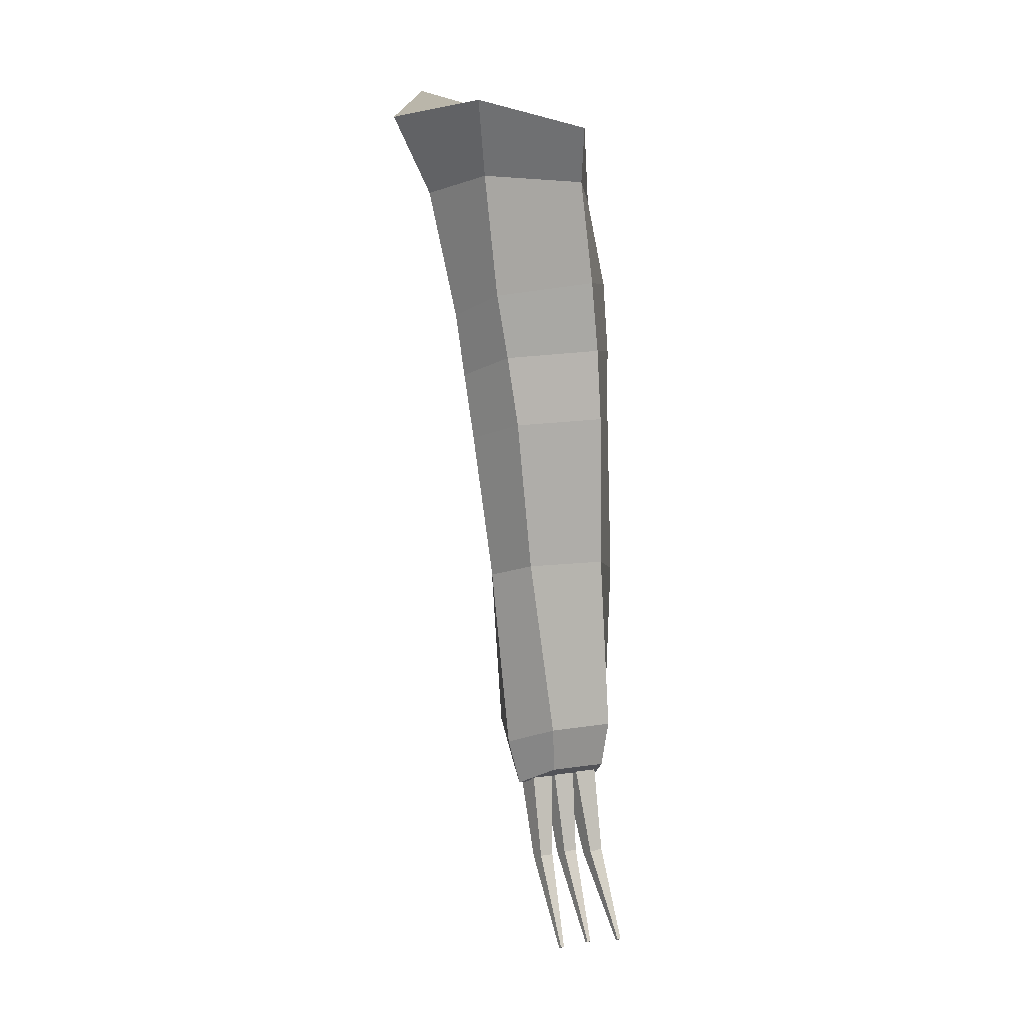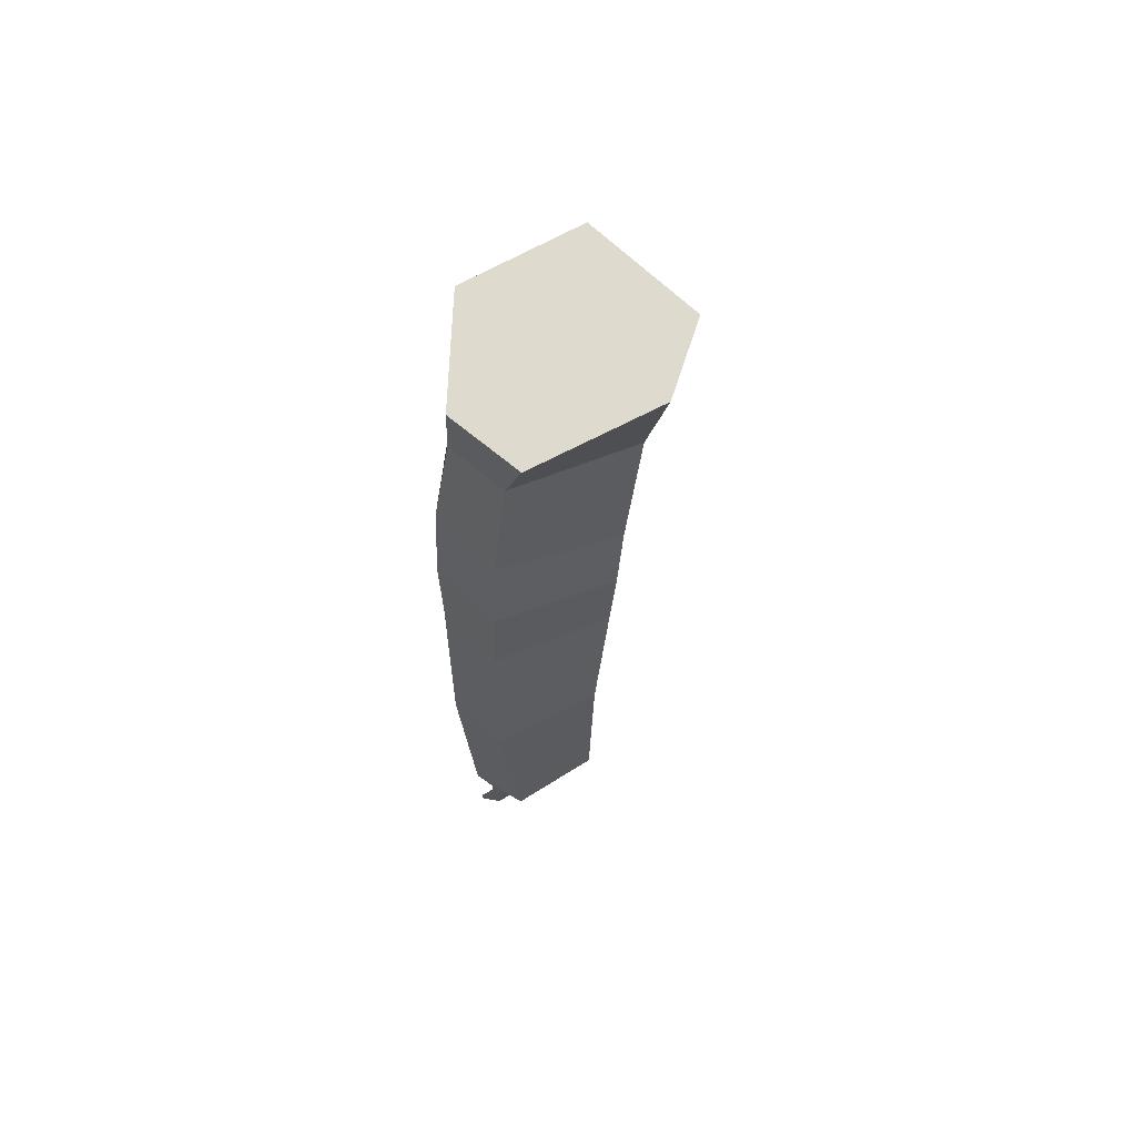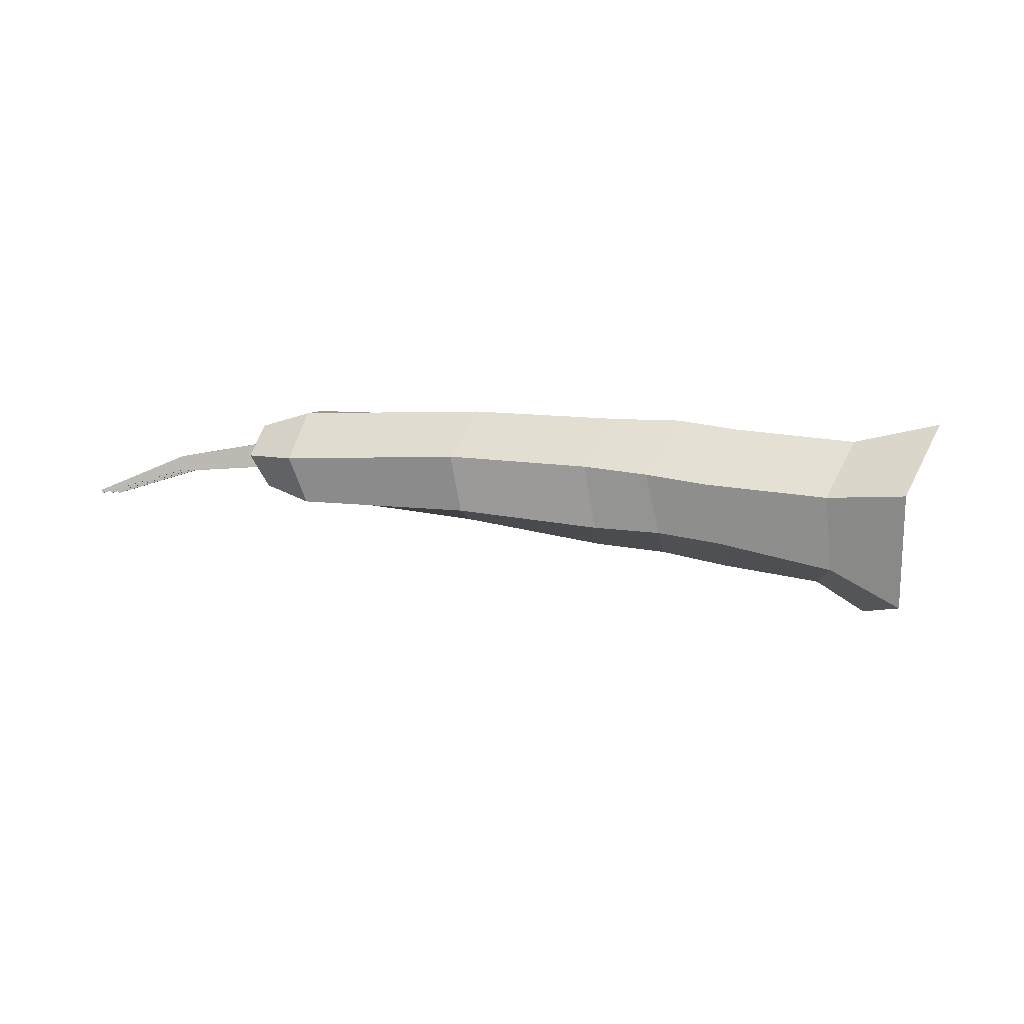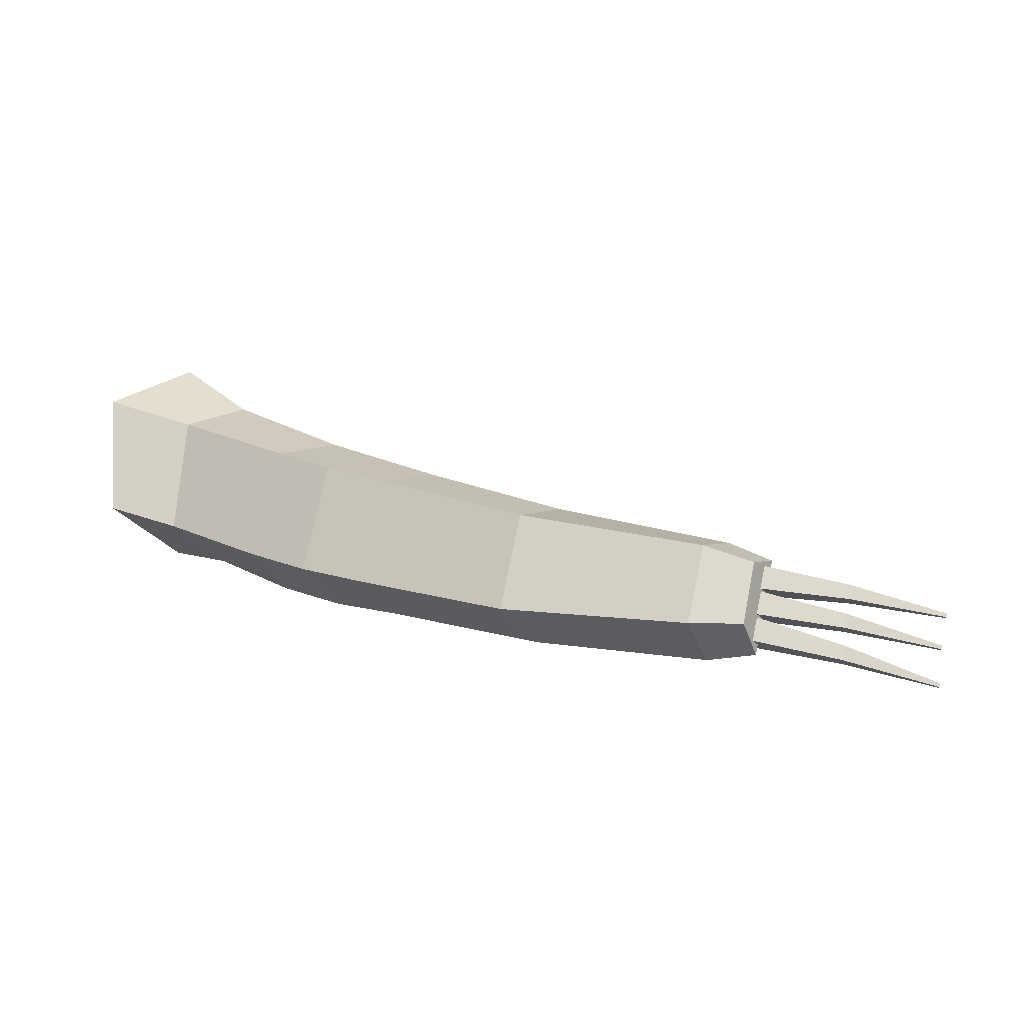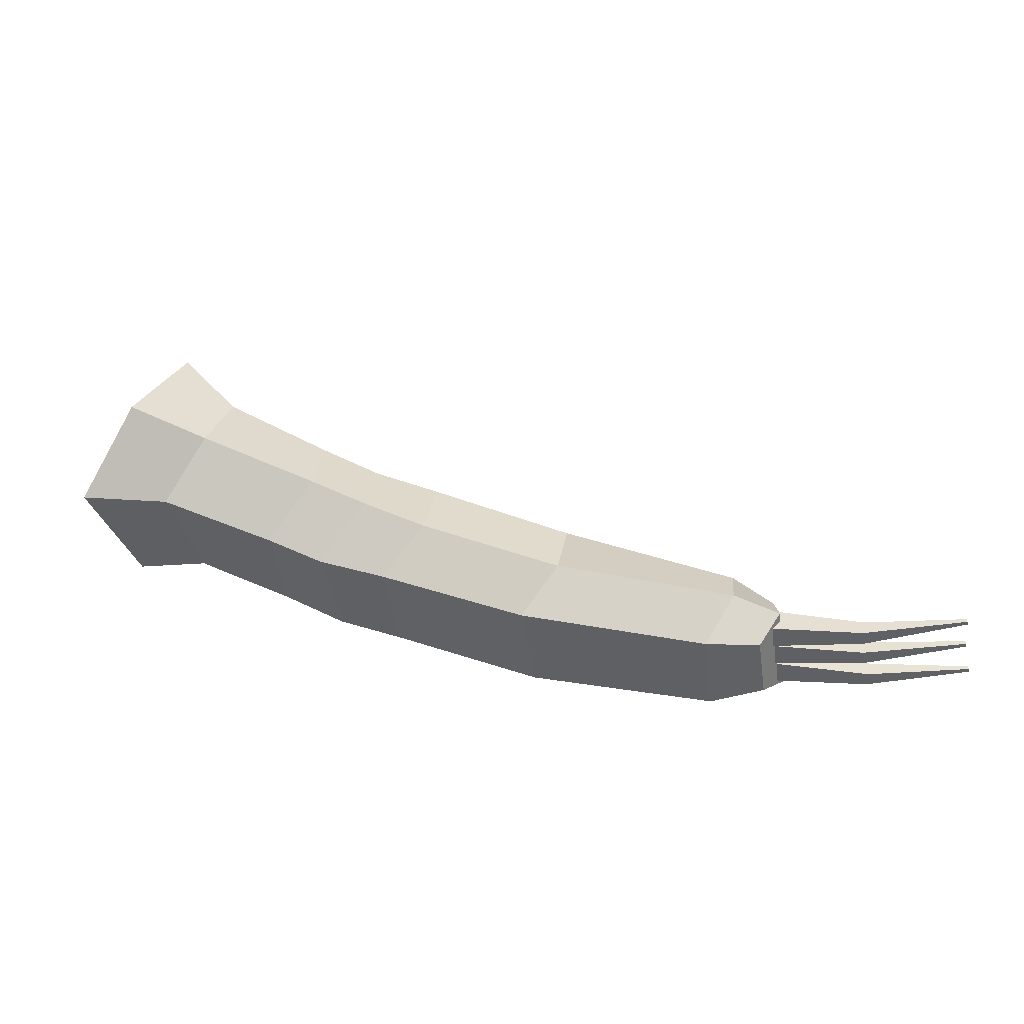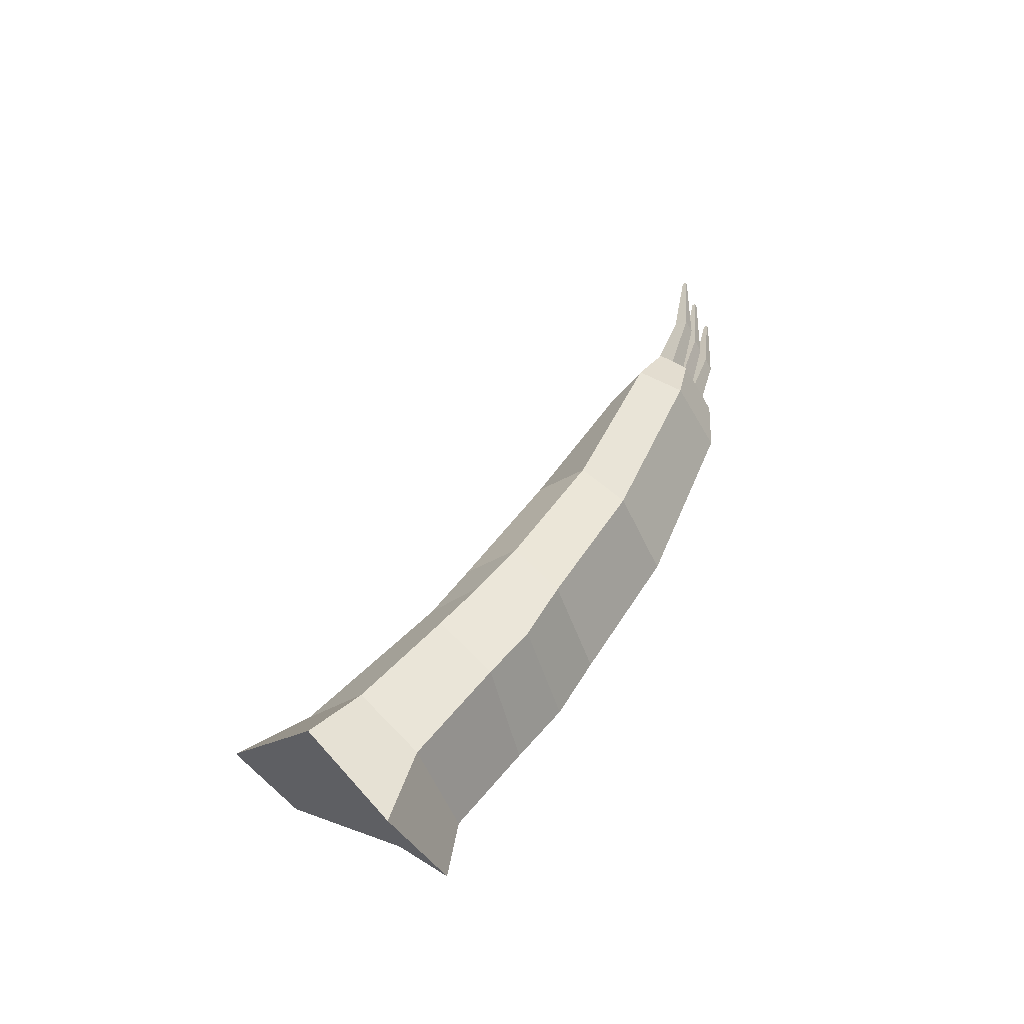
<metadata>
{"format":"obj","ext":"obj","renderer":"f3d","projection":"perspective","resolution":1024,"background":"white","views":[{"elev":79.7,"azim":-88.3,"up":"+Z"},{"elev":-11.4,"azim":94.4,"up":"+Z"},{"elev":61.9,"azim":-9.8,"up":"+Y"},{"elev":12.6,"azim":-175.1,"up":"+Y"},{"elev":-17.4,"azim":-160.1,"up":"+Z"},{"elev":51.9,"azim":100.2,"up":"+Y"}]}
</metadata>
<code>
g default
v -0.04995 0.01827 -0.04548
v -0.0501 0.003507 -0.03114
v -0.03769 0.01641 -0.06189
v -0.04599 -0.0239 -0.0597
v -0.04793 -0.02148 -0.03969
v -0.03513 -0.01095 -0.07186
v -0.0792 0.0107 -0.05889
v -0.07734 -0.000403 -0.04615
v -0.0668 0.01086 -0.07422
v -0.06625 -0.02904 -0.0692
v -0.07168 -0.02529 -0.05091
v -0.05977 -0.01575 -0.08285
v -0.1451 -0.000848 -0.08583
v -0.1443 -0.01133 -0.07396
v -0.1354 0.000181 -0.09854
v -0.1402 -0.03402 -0.09975
v -0.1413 -0.03046 -0.081
v -0.1311 -0.02223 -0.11
v -0.1087 -0.006763 -0.05985
v -0.1095 0.00523 -0.07291
v -0.09835 0.005977 -0.0861
v -0.09319 -0.01943 -0.09656
v -0.09948 -0.03153 -0.08396
v -0.1051 -0.02891 -0.06552
v -0.09378 0.008107 -0.06598
v -0.07583 -0.0177 -0.09084
v -0.08785 -0.02743 -0.05922
v -0.09205 -0.003573 -0.05359
v -0.0814 0.008531 -0.08108
v -0.08286 -0.03091 -0.07769
v -0.19 -0.006723 -0.0964
v -0.1872 -0.01874 -0.08845
v -0.183 -0.004414 -0.109
v -0.1845 -0.03379 -0.1127
v -0.1842 -0.03423 -0.09772
v -0.1794 -0.02195 -0.12
v -0.2009 -0.01005 -0.1013
v -0.1974 -0.0195 -0.09601
v -0.1959 -0.008451 -0.1094
v -0.1969 -0.0317 -0.1139
v -0.1951 -0.03282 -0.1037
v -0.1934 -0.02236 -0.1179
v -0.0357 0.005341 -0.01636
v -0.03226 0.02789 -0.03754
v -0.01548 0.0223 -0.05998
v -0.01802 -0.005939 -0.07252
v -0.03206 -0.0224 -0.05697
v -0.03744 -0.02165 -0.02857
v -0.1945 -0.01893 -0.1025
v -0.1955 -0.01339 -0.09902
v -0.1938 -0.01536 -0.108
v -0.1948 -0.009825 -0.1045
v -0.2454 -0.02356 -0.1041
v -0.2455 -0.02276 -0.1036
v -0.2456 -0.0231 -0.1049
v -0.2457 -0.02229 -0.1044
v -0.2203 -0.01776 -0.109
v -0.2209 -0.01459 -0.107
v -0.2203 -0.01977 -0.1057
v -0.2209 -0.0166 -0.1038
v -0.1929 -0.0307 -0.1087
v -0.1945 -0.02525 -0.1053
v -0.1923 -0.02711 -0.1142
v -0.1939 -0.02166 -0.1109
v -0.2431 -0.03959 -0.1125
v -0.2433 -0.03879 -0.112
v -0.2433 -0.03915 -0.1134
v -0.2436 -0.03836 -0.1129
v -0.2184 -0.03173 -0.1163
v -0.2193 -0.02861 -0.1144
v -0.2184 -0.03372 -0.1131
v -0.2193 -0.03059 -0.1112
v -0.1931 -0.02468 -0.1055
v -0.1944 -0.01917 -0.1021
v -0.1925 -0.02111 -0.111
v -0.1937 -0.0156 -0.1076
v -0.2438 -0.03097 -0.1079
v -0.244 -0.03016 -0.1074
v -0.244 -0.03051 -0.1087
v -0.2442 -0.02971 -0.1082
v -0.2189 -0.02437 -0.1124
v -0.2196 -0.02121 -0.1104
v -0.2189 -0.02637 -0.1092
v -0.2196 -0.02321 -0.1072
g osoperesozo:polySurface47
f 44 1 2 43
f 45 3 1 44
f 47 4 6 46
f 46 6 3 45
f 2 8 11 5
f 3 9 7 1
f 22 18 15 21
f 20 13 14 19
f 1 7 8 2
f 4 10 12 6
f 6 12 9 3
f 5 11 10 4
f 15 33 31 13
f 17 35 34 16
f 24 17 16 23
f 21 15 13 20
f 19 14 17 24
f 23 16 18 22
f 48 5 4 47
f 30 23 22 26
f 28 19 24 27
f 29 21 20 25
f 27 24 23 30
f 25 20 19 28
f 26 22 21 29
f 12 26 29 9
f 7 25 28 8
f 11 27 30 10
f 9 29 25 7
f 8 28 27 11
f 10 30 26 12
f 43 2 5 48
f 34 40 42 36
f 32 38 41 35
f 14 32 35 17
f 16 34 36 18
f 13 31 32 14
f 18 36 33 15
f 39 42 40 37
f 37 40 41 38
f 31 37 38 32
f 36 42 39 33
f 35 41 40 34
f 33 39 37 31
f 57 55 56 58
f 55 53 54 56
f 59 49 50 60
f 57 59 53 55
f 58 60 50 52
f 56 54 60 58
f 51 49 59 57
f 53 59 60 54
f 51 57 58 52
f 50 49 51 52
f 69 67 68 70
f 67 65 66 68
f 71 61 62 72
f 69 71 65 67
f 70 72 62 64
f 68 66 72 70
f 63 61 71 69
f 65 71 72 66
f 63 69 70 64
f 62 61 63 64
f 81 79 80 82
f 79 77 78 80
f 83 73 74 84
f 81 83 77 79
f 82 84 74 76
f 80 78 84 82
f 75 73 83 81
f 77 83 84 78
f 75 81 82 76
f 74 73 75 76
f 44 43 48 47 46 45

</code>
